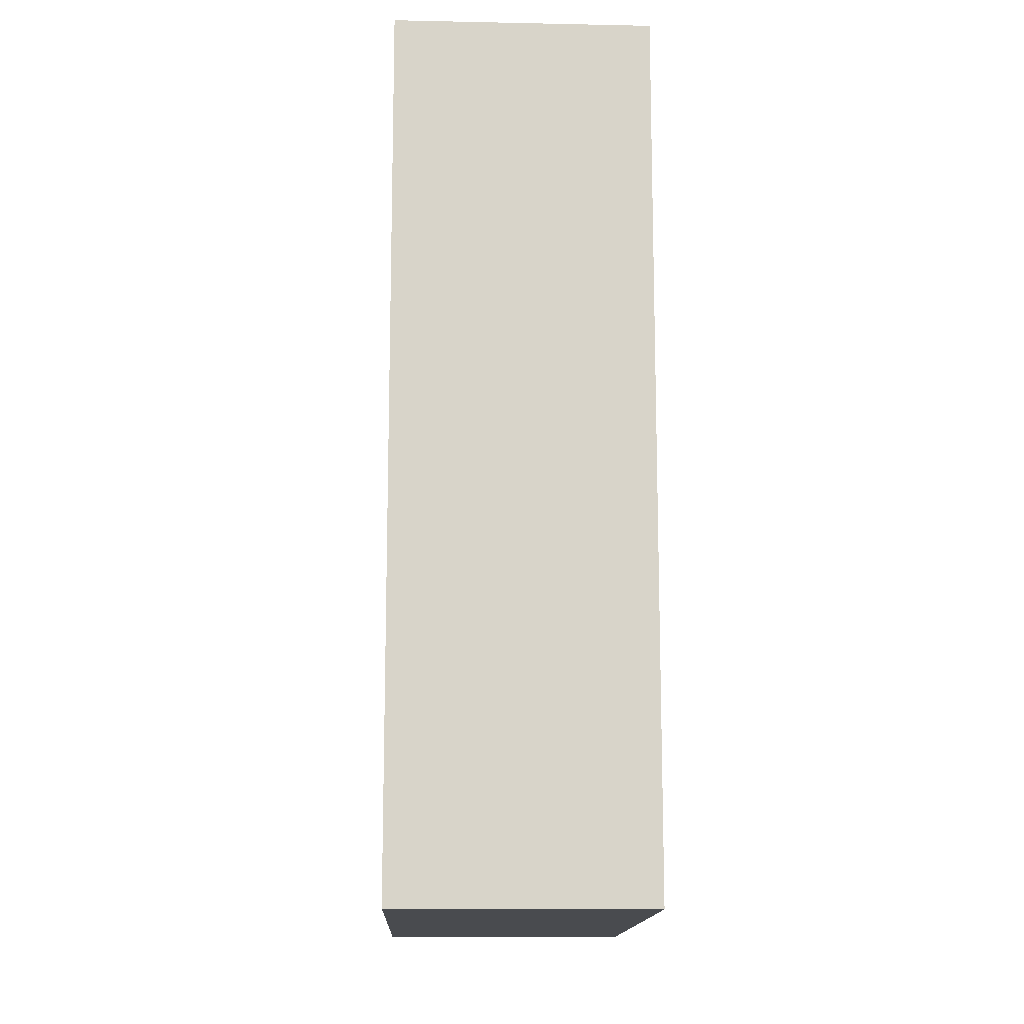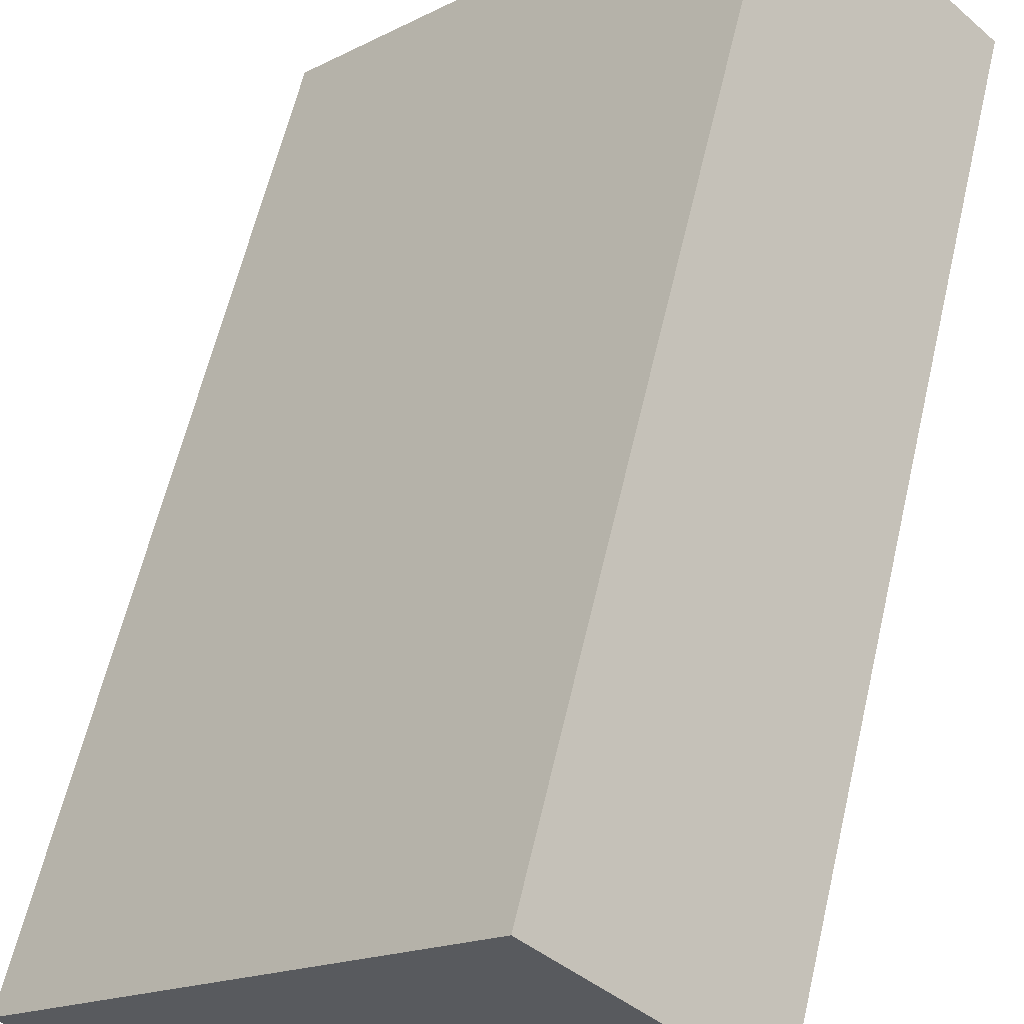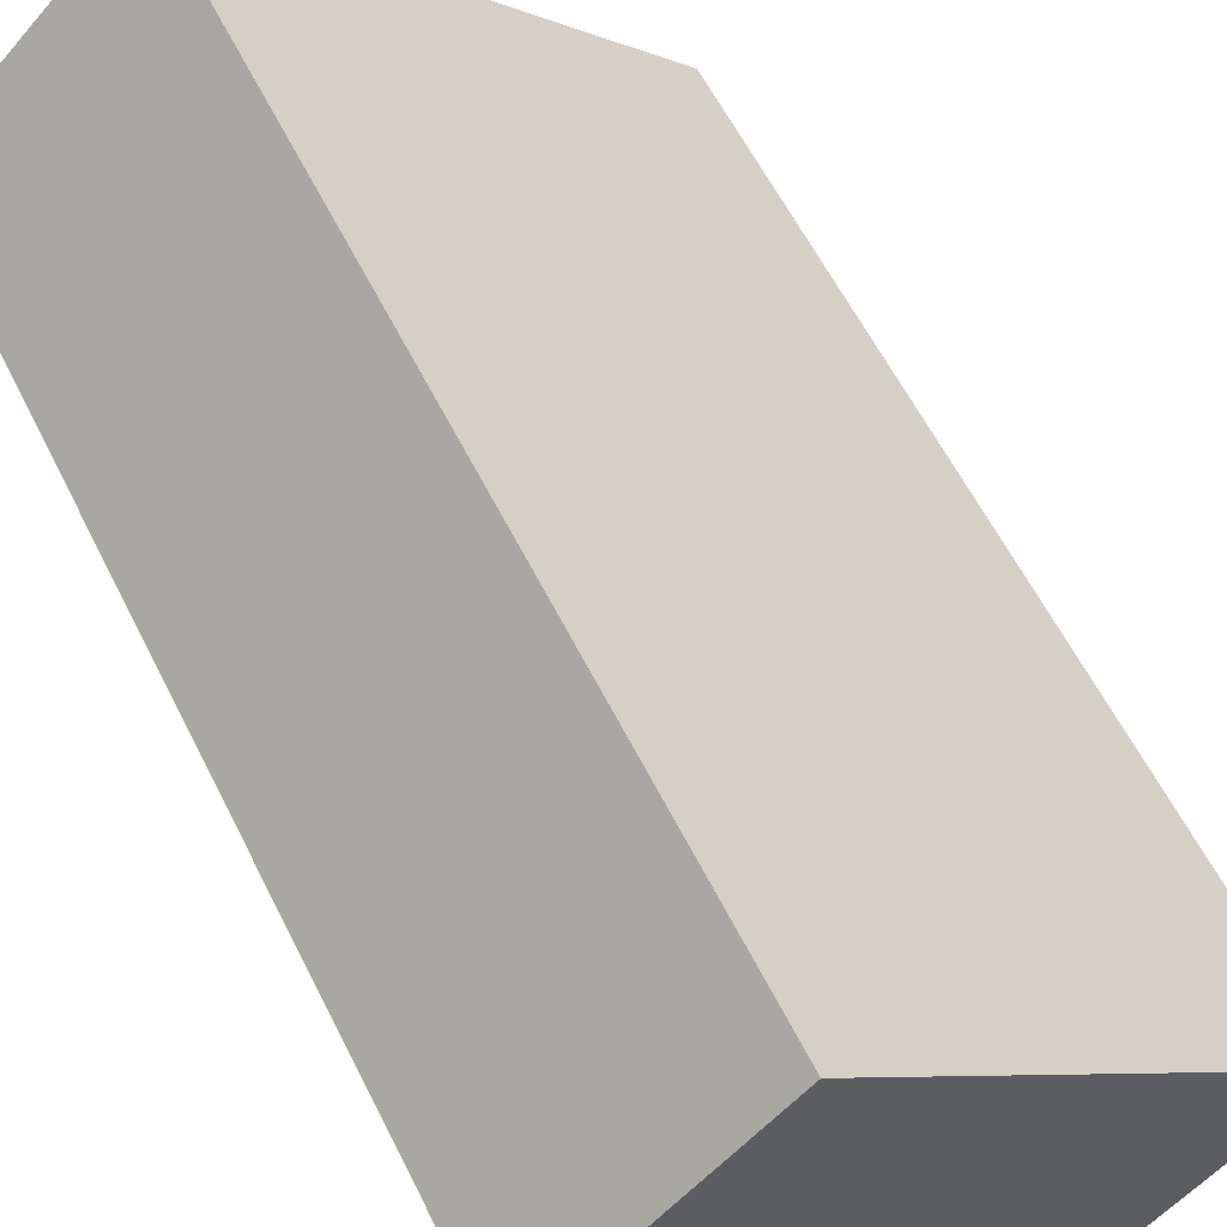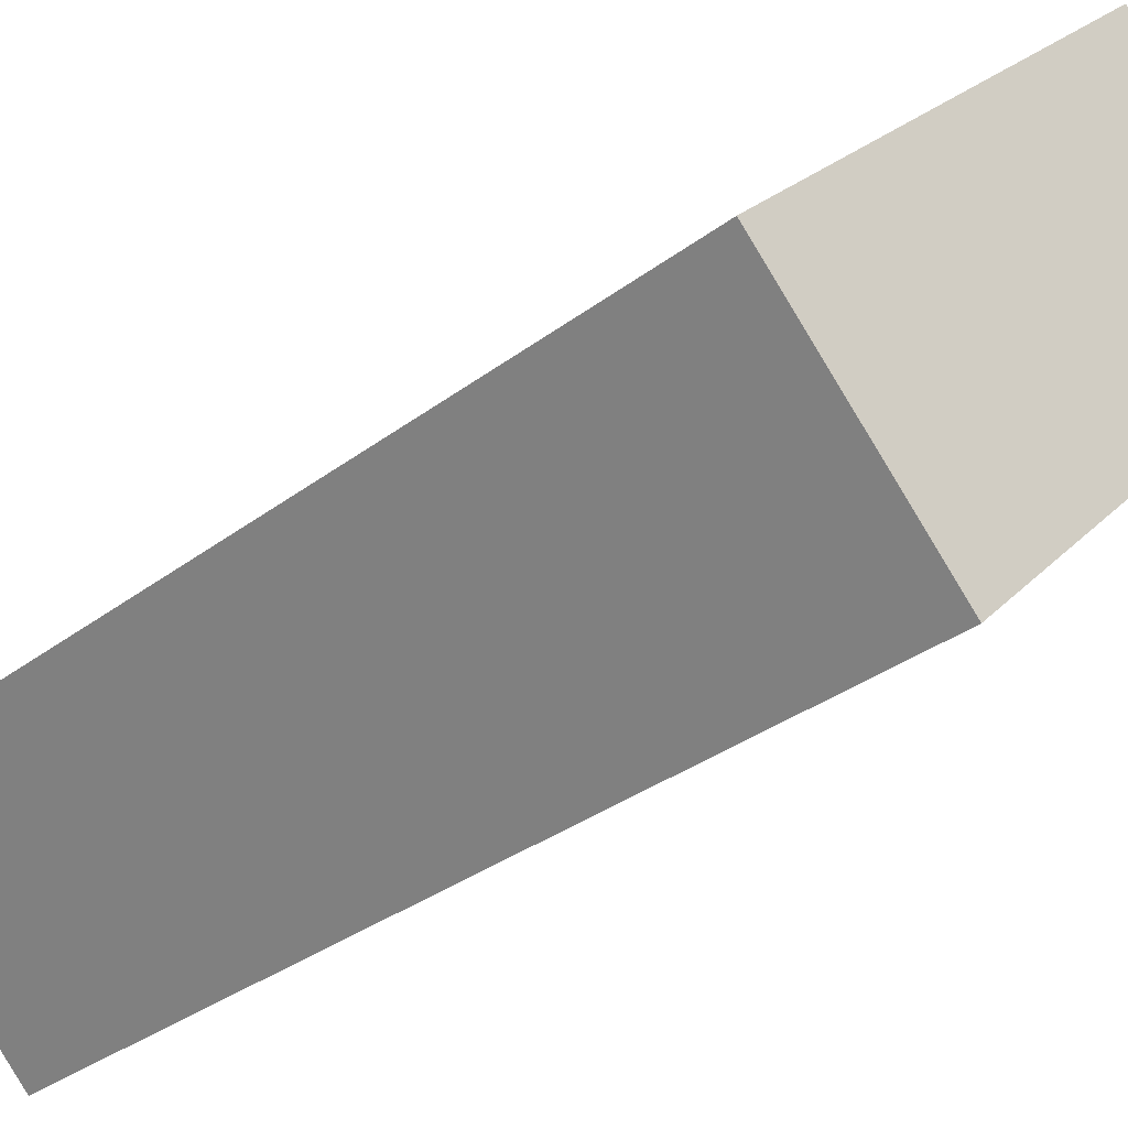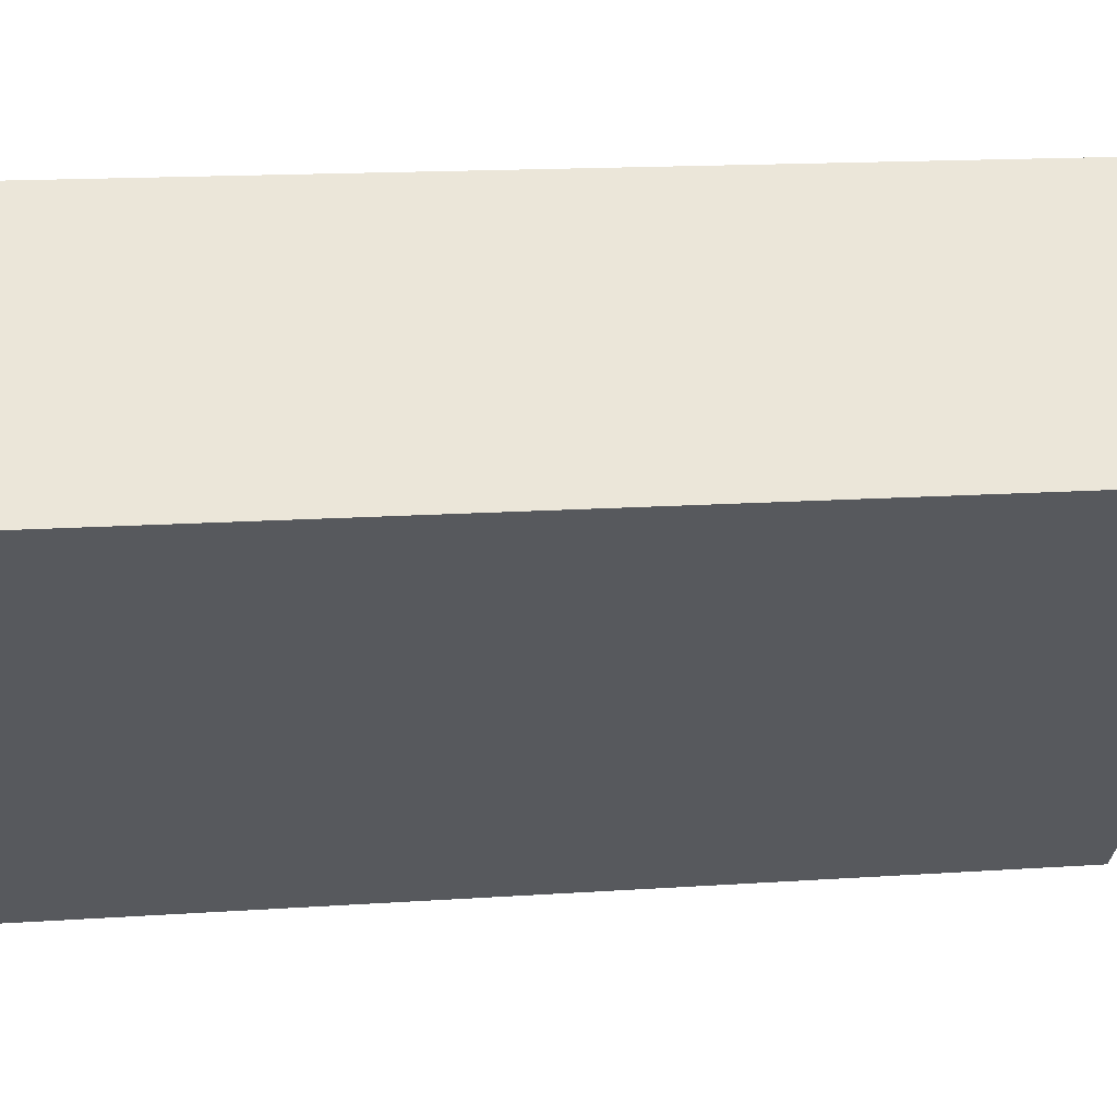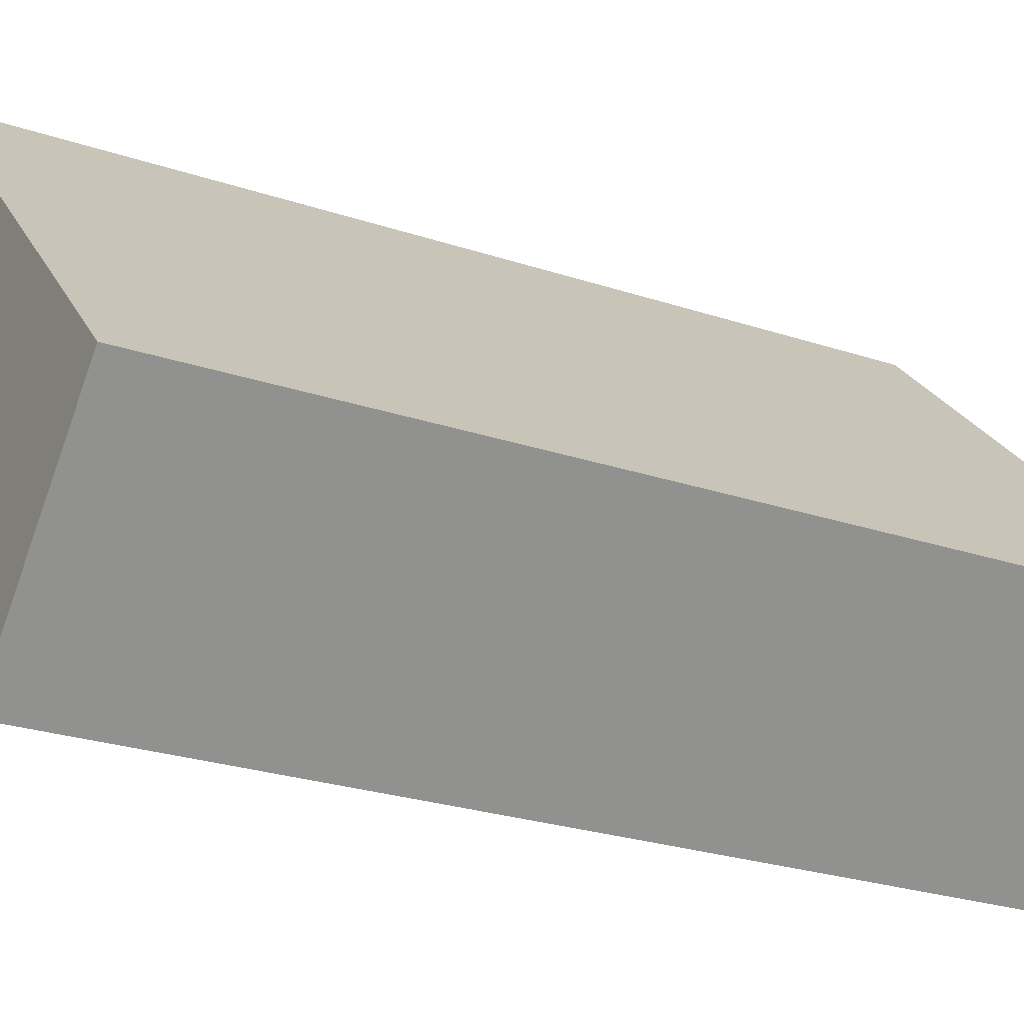
<metadata>
{"format":"obj","ext":"obj","renderer":"f3d","projection":"perspective","resolution":1024,"background":"white","views":[{"elev":-13.9,"azim":-47.0,"up":"+Y"},{"elev":60.8,"azim":-166.9,"up":"+Z"},{"elev":59.5,"azim":-26.4,"up":"+Z"},{"elev":-32.3,"azim":136.7,"up":"+Z"},{"elev":14.6,"azim":-98.7,"up":"+Z"},{"elev":-25.3,"azim":61.6,"up":"+Z"}]}
</metadata>
<code>
v  4.235 20.2 4.125
v  0 0 0
v  4.235 -2.526e-16 4.125
v  0 20.2 1.237e-15
v  3.807 20.2 -3.819
v  6.954 20.2 1.399
v  13.15 20.2 -4.809
v  8.941 20.2 -8.97
v  13.15 2.945e-16 -4.809
v  8.941 5.493e-16 -8.97
v  6.954 -8.566e-17 1.399
v  3.807 2.338e-16 -3.819
g defaultobject
f 1 2 3
f 2 1 4
f 1 5 4
f 5 1 6
f 5 6 7
f 5 7 8
f 8 9 10
f 9 8 7
f 11 1 3
f 1 11 6
f 6 11 9
f 6 9 7
f 5 2 4
f 2 5 12
f 12 5 8
f 12 8 10
f 12 3 2
f 3 12 11
f 11 12 9
f 9 12 10

</code>
